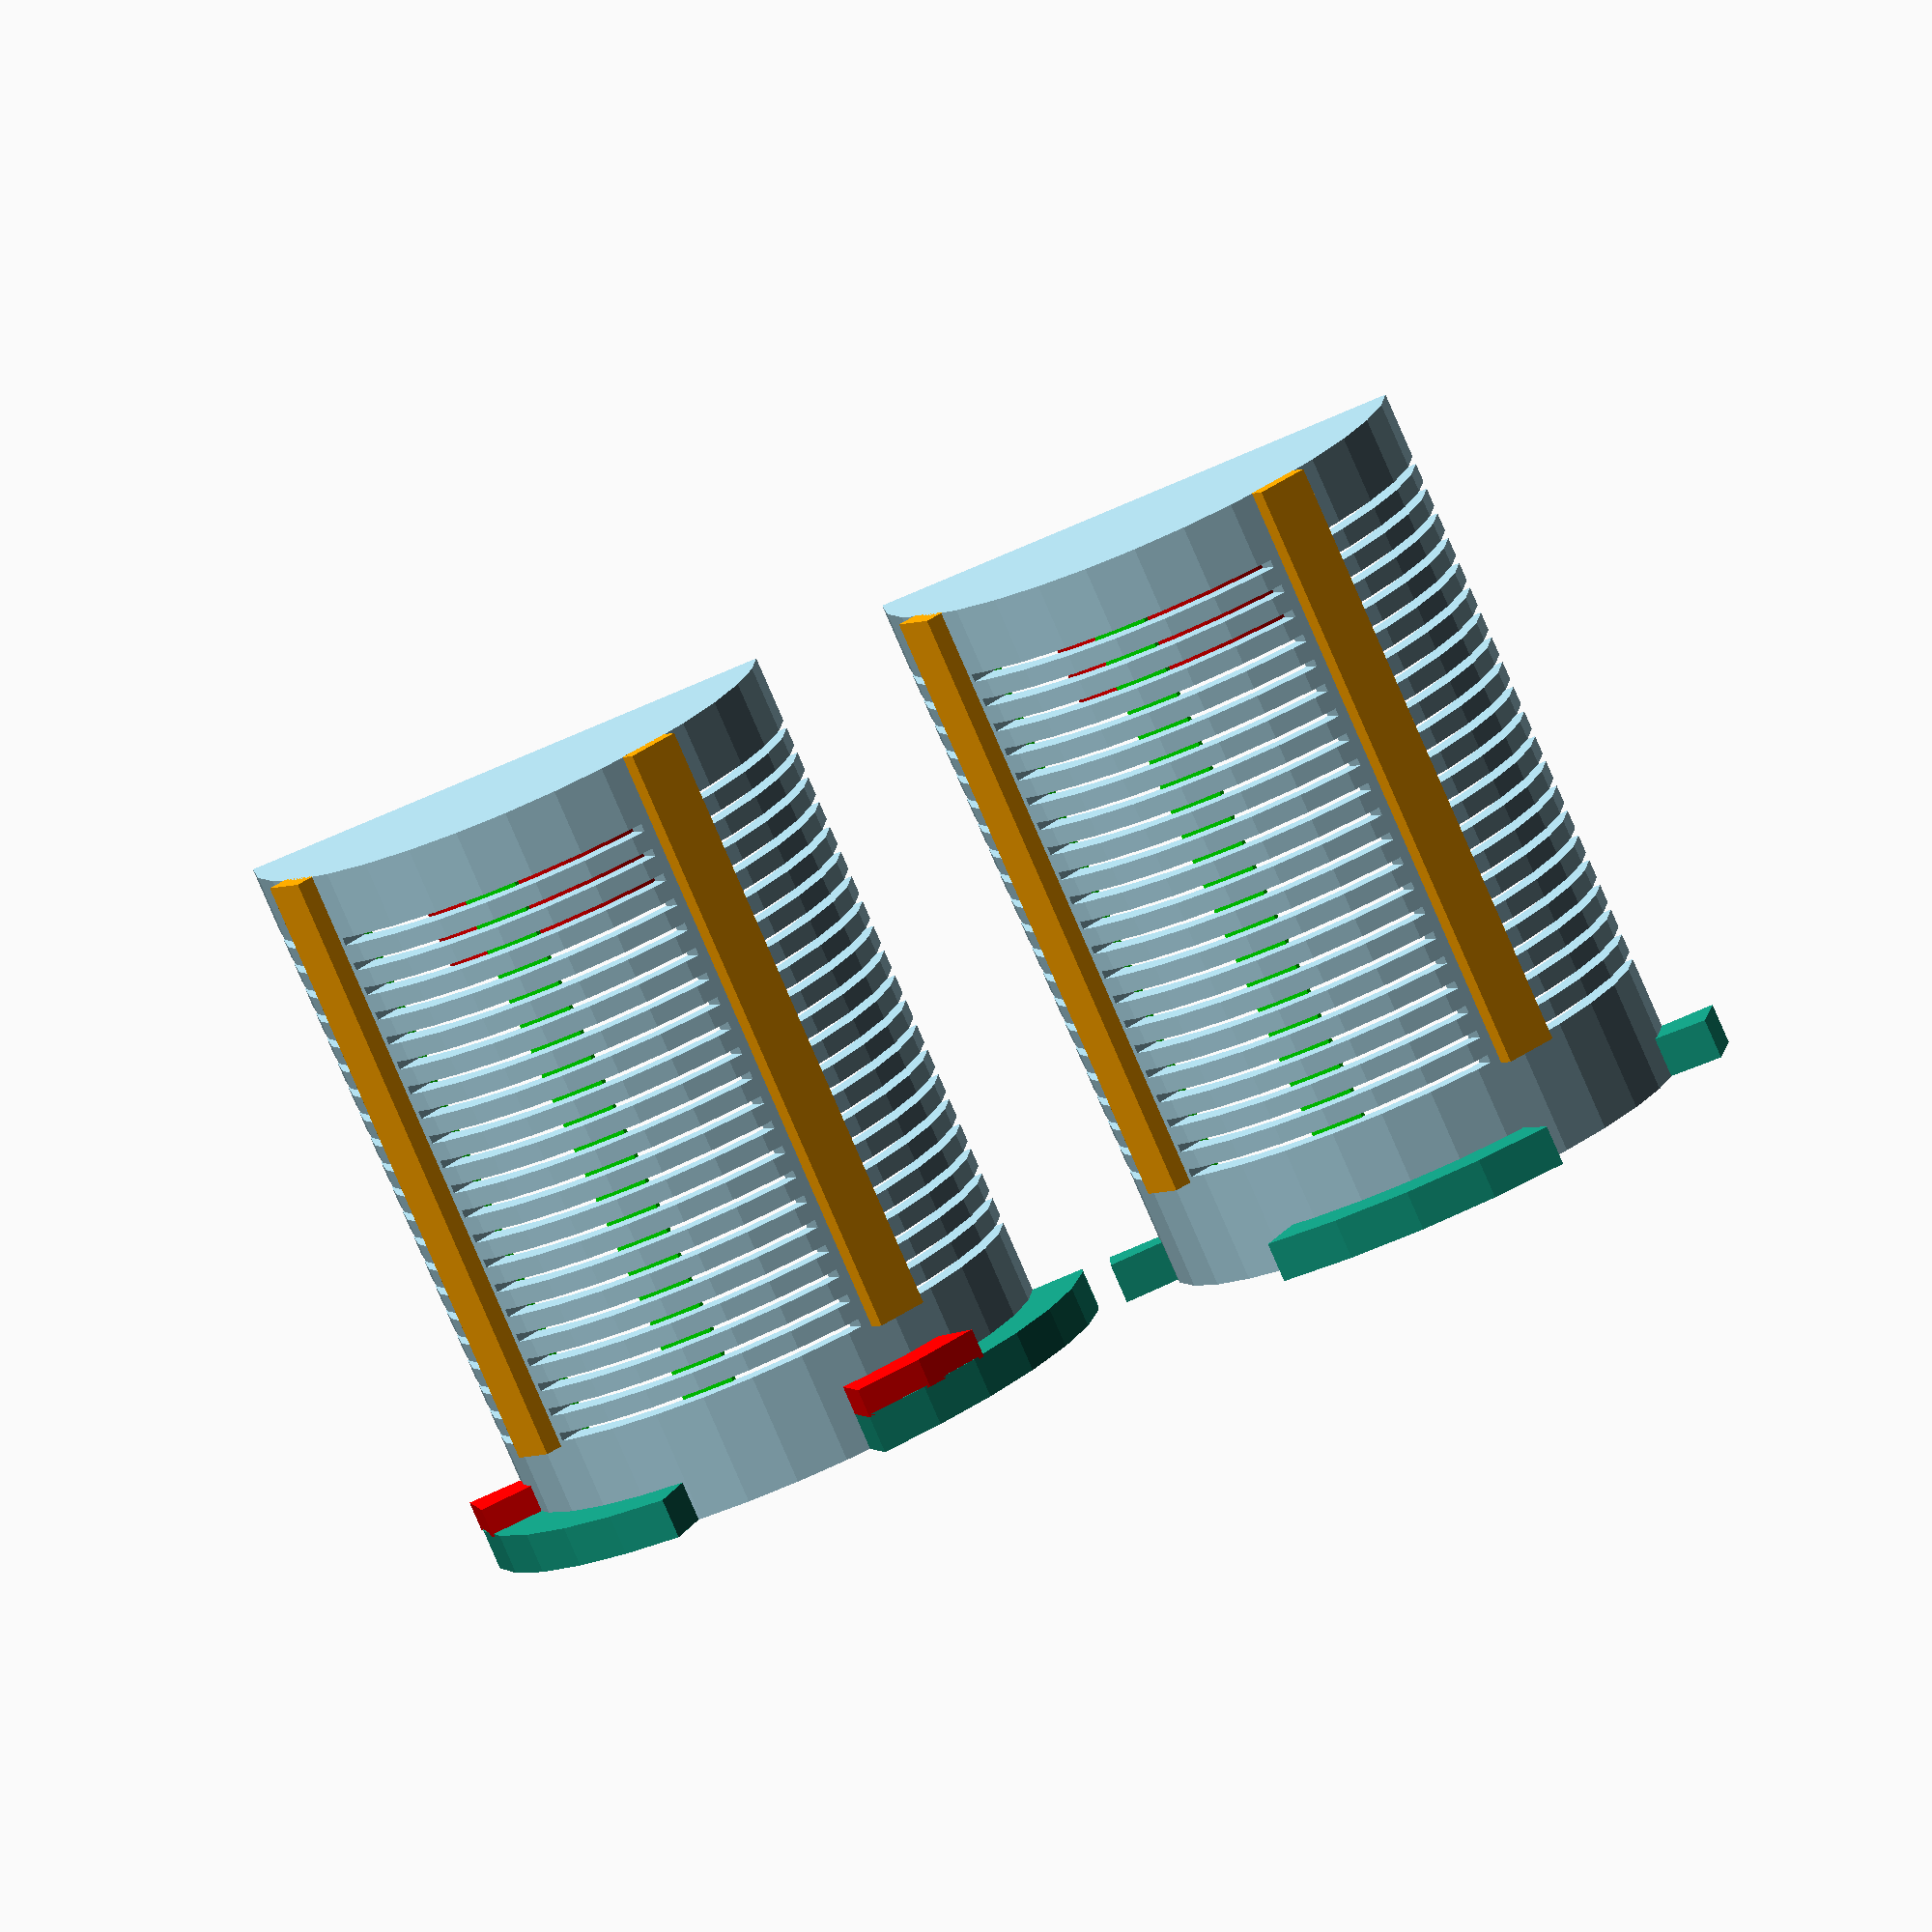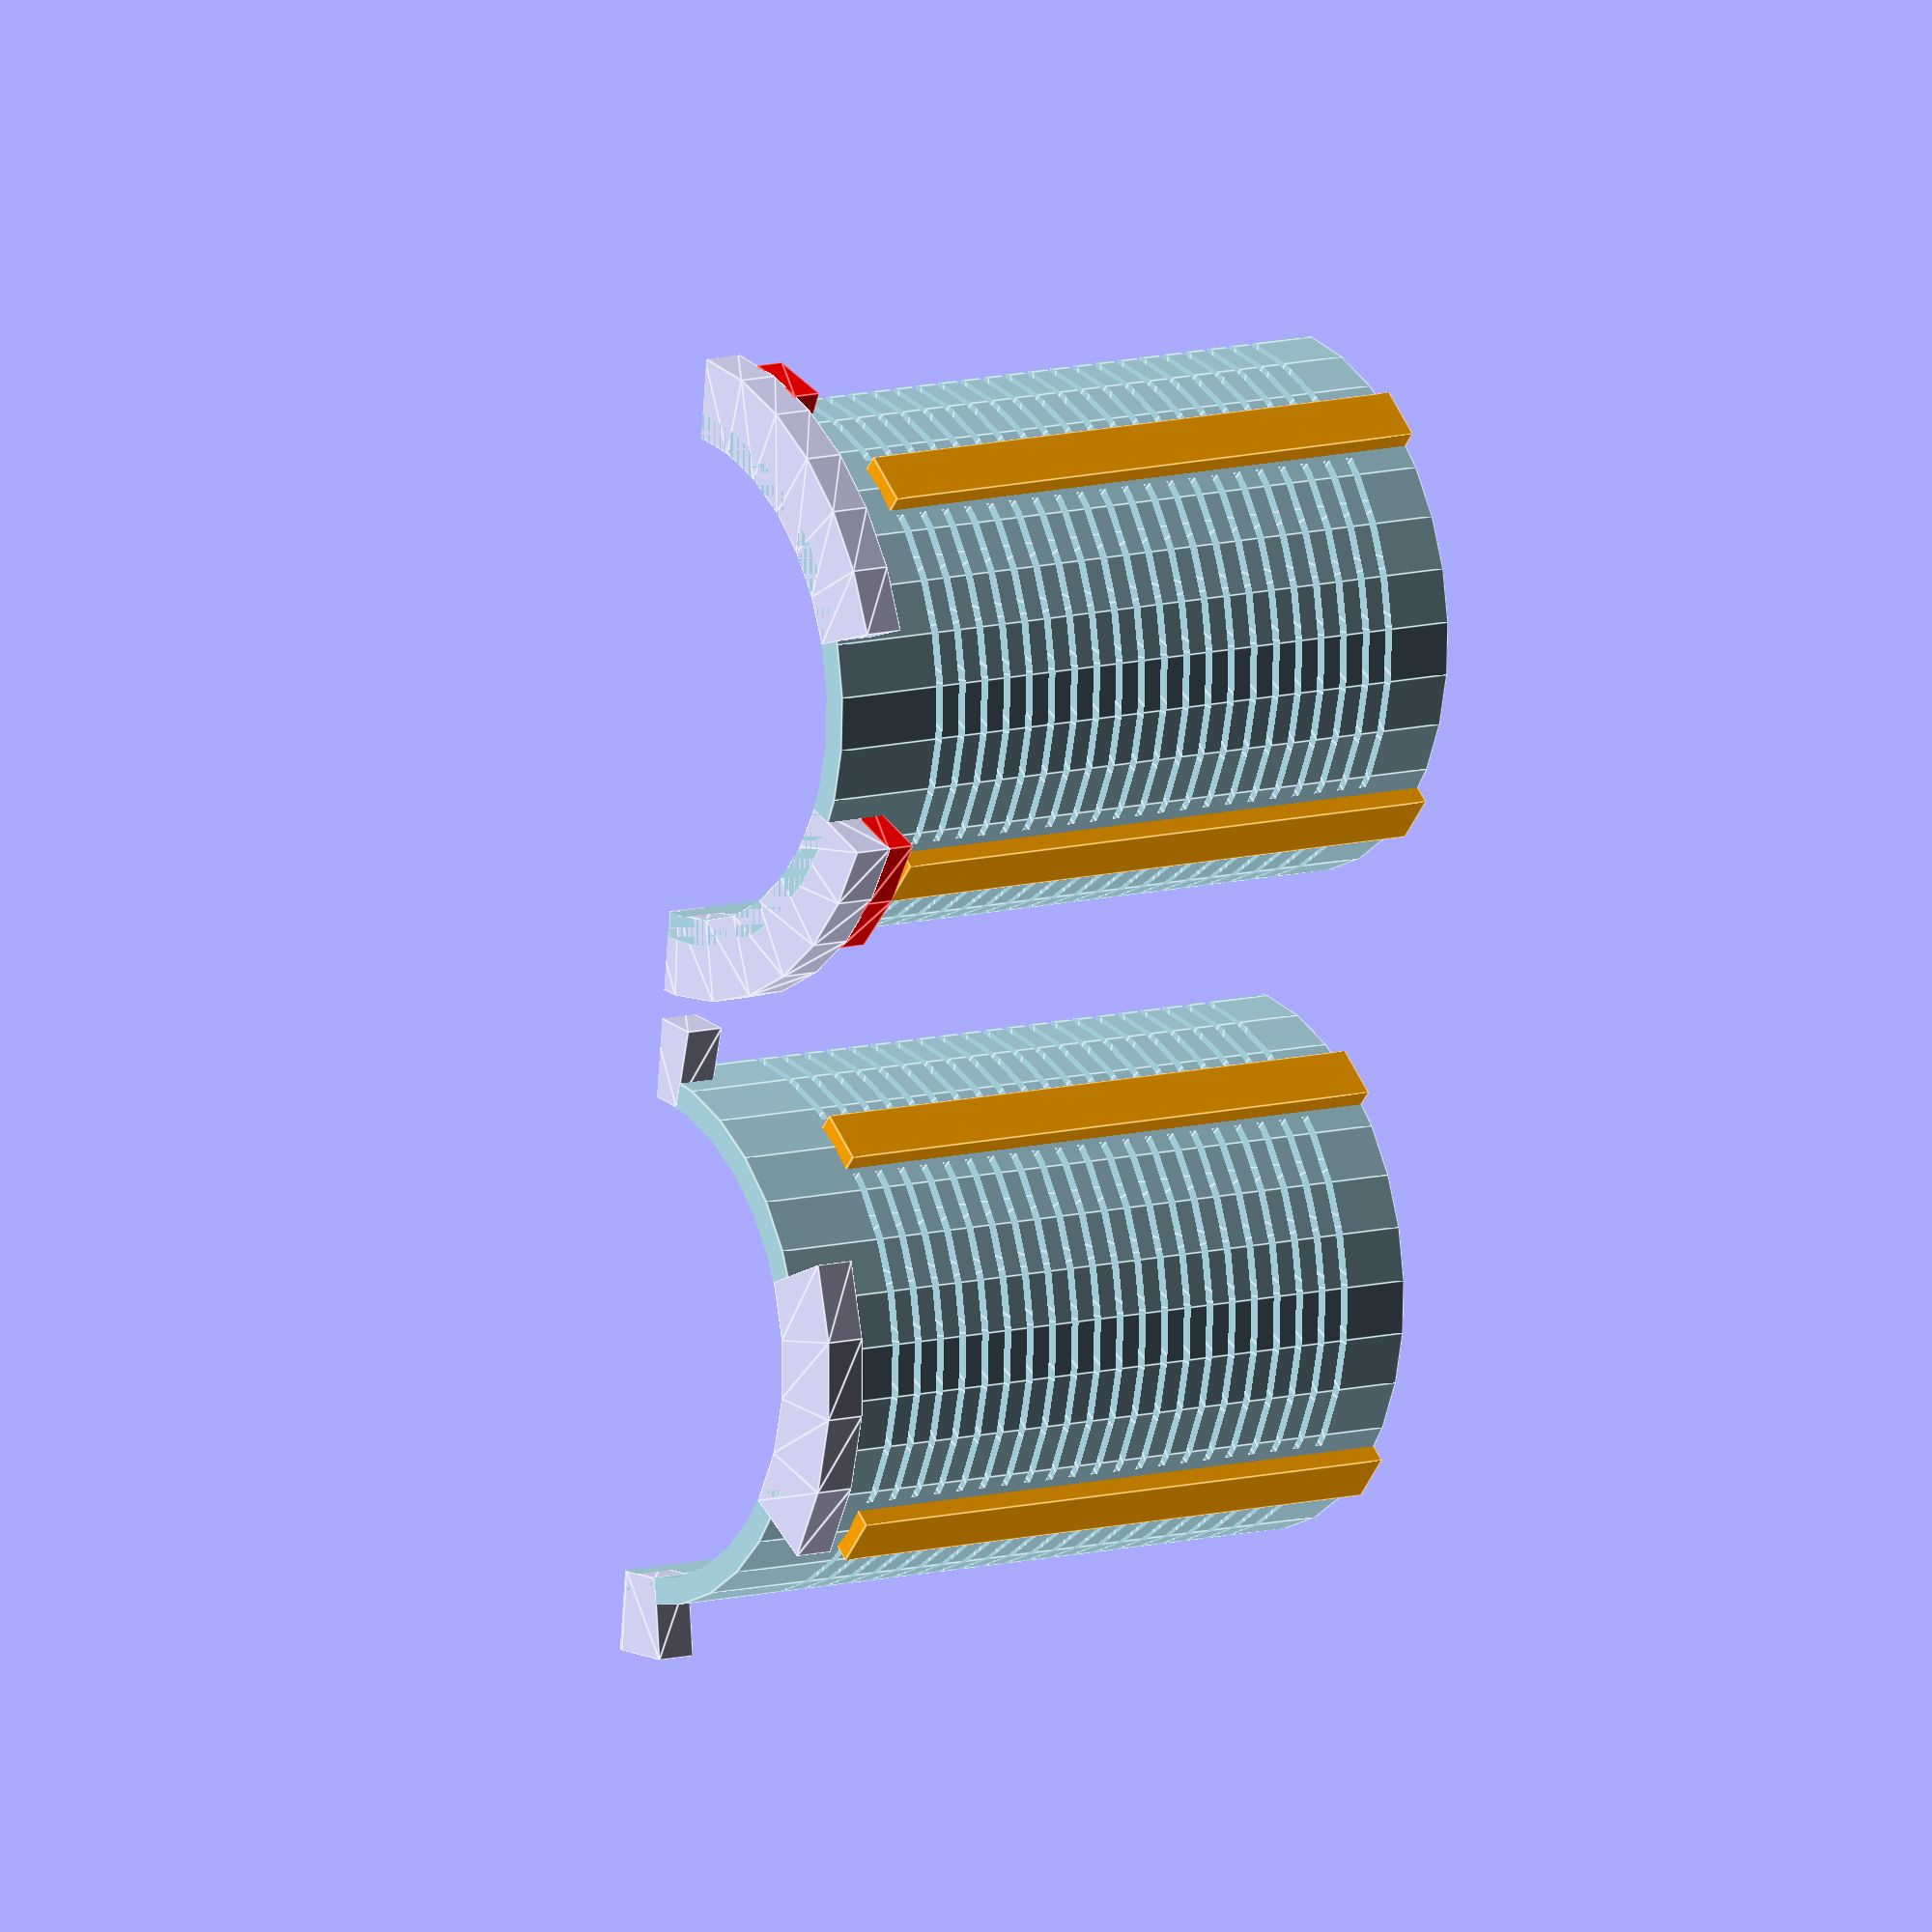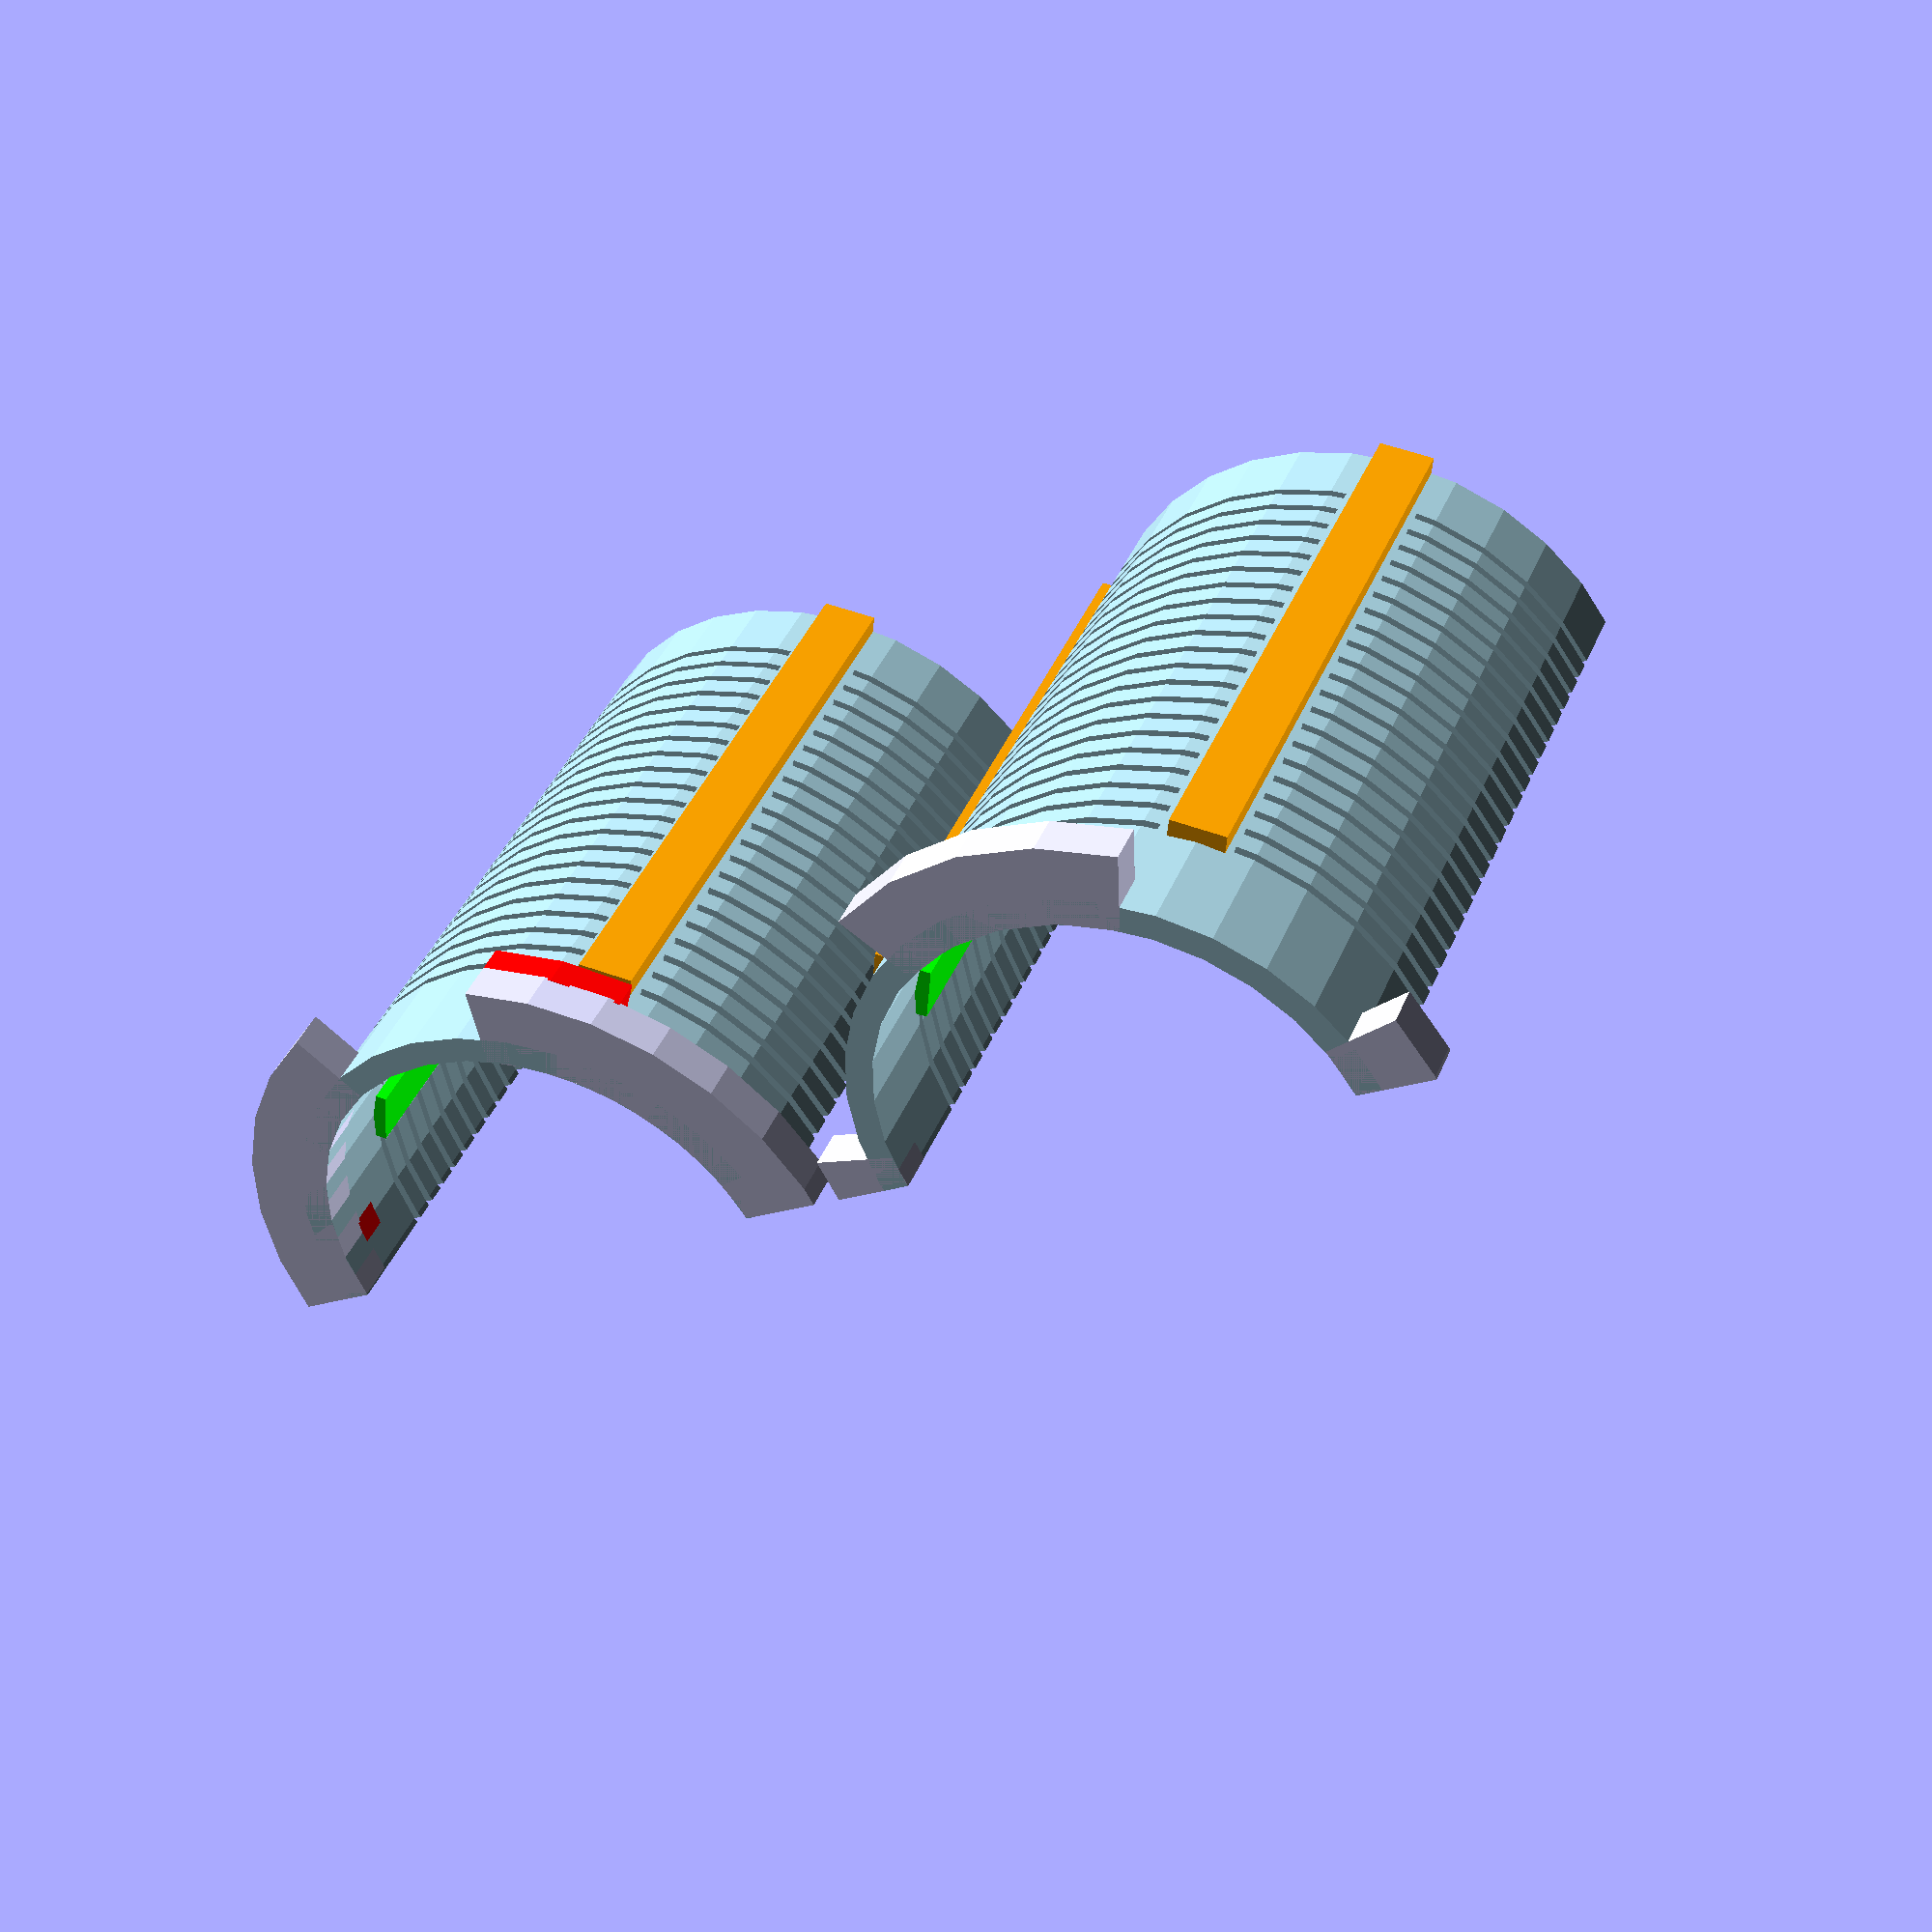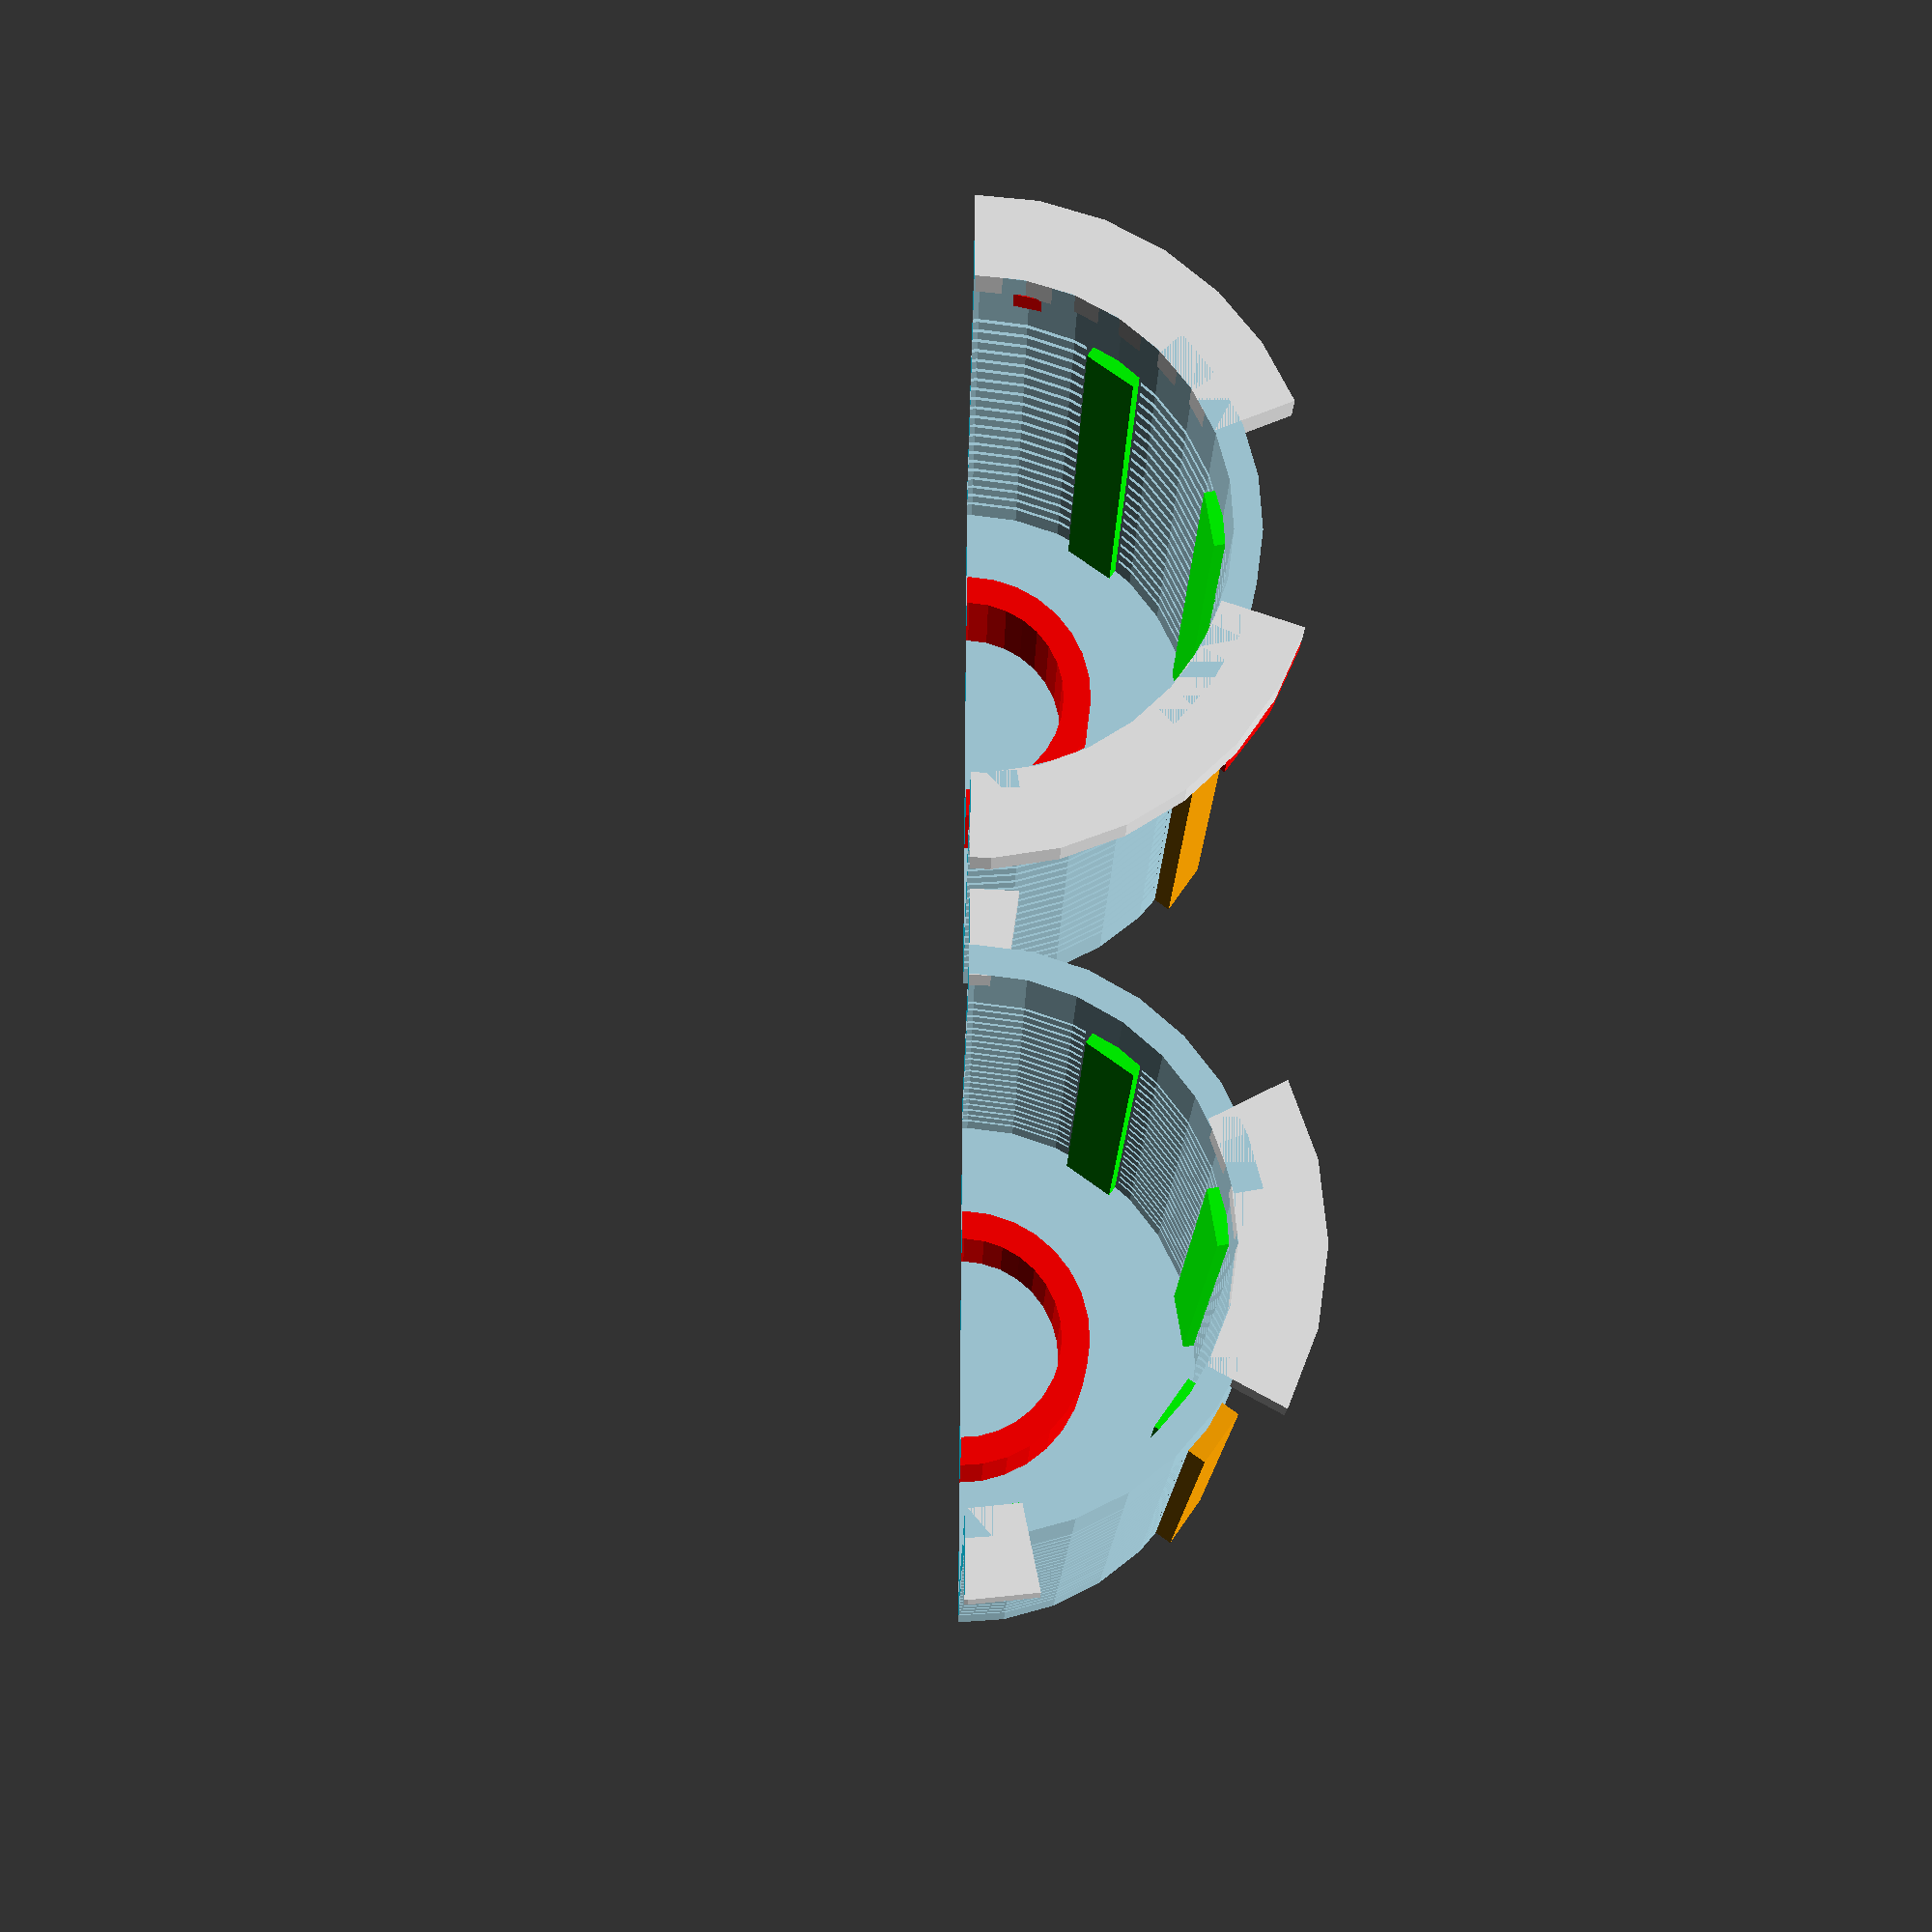
<openscad>
//Filter Element 2.883-119.0 for Kärcher 555c floor cleaner
//EAN 4002667044669
//License: Attribution 4.0 International (CC BY 4.0) 

$fn= $preview?32:64;
$holes=false;
$layDown=true;

if($layDown){
    difference(){
        translate([0,0,0]){ 
            rotate([125,0,0])
                rotate([0,90,180]){
                    model();
                }
            translate([0,25,0])
                rotate([125-180,0,0])
                    rotate([0,90,180])
                        model();
        }
        translate([-15,-18,-13])
            cube([30,60,13],center=false);
    }
}else{
    translate([0,0,13.5]){
        model();
    }
}

module model(){
color("lightblue")
difference() {
    cylinder(r = 20/2, h = 27, center = true);
    translate([0,0,1.2]) {
        cylinder(r=19.5/2-0.75,h=27,center=true);
    }
    /*for(i=[0:90:360]){
        rotate([0,0,i])
        thinner();
    }*/
    for(j=[-11:1:9]){
        if($holes){
             for(i=[0:3:75])
             translate([0,0,j]){
                rotate([0,0,7+i])
                    hole();
                rotate([0,0,97+i])
                    hole();
                rotate([0,0,187+i])
                    hole();
                rotate([0,0,277+i])
                    hole();
            }
        }else{
            translate([0,0,j]){
                rotate([0,0,8])
                longHole();
                rotate([0,0,98])
                longHole();
                rotate([0,0,188])
                longHole();
                rotate([0,0,278])
                longHole();
            }
        }
    }
}


topInnerCylinder();

outerGuides();
innerGuides();

wings();



}

module outerGuides()
color("orange"){
for(i=[0:90:359]){
    rotate(i,[0,0,1]){
        translate([10.2,0,-2]){
            cube([0.75,2,23],center=true);
        }
    }
}
}

module innerGuides()
color("lime"){
for(i=[0:45:135]){
    rotate(i,[0,0,1]){
        translate([8.75,0,-1.9]){
            cube([0.5,2,23],center=true);
        }
        translate([-8.75,0,-1.9]){
            cube([0.5,2,23],center=true);
        }
    }
}
}

module topInnerCylinder()
color("red"){
translate([0,0,-10.4]) {
    difference() {
        cylinder(r = 4.8, h = 6, center = true);
        translate([0,0,1]) {
            cylinder(r =3.75, h = 6, center = true);
        }
    }
}
}

module thinner(){
rotate([0,0,7])
rotate_extrude(angle=77,convexity = 10){
    translate([-10, -14, 0]){
        square([0.6,24]);
    }
}
}

module wings()
rotate([0,0,37]){

//wings
translate([0, 0, 12]){
rotate([0,0,-10])
rotate_extrude(angle=80,convexity = 10){
    translate([9, 0, 0]){
        square([3,1.5]);
    }
}
rotate([0,0,-70])
rotate_extrude(angle=80,convexity = 10){
    translate([-12, 0, 0]){
        square([3,1.5]);
    }
}
rotate([0,0,60])
rotate_extrude(angle=55,convexity = 10){
    translate([-12, 0, 0]){
        square([3,1.5]);
    }
}

//wingstoppers
color("red") translate([0,0,-1]) rotate([0,0,-20])
rotate_extrude(angle=12,convexity = 10){
    translate([-12, 0, 0]){
        square([3,1.1]);
    }
}

color("red") translate([0,0,-1]) rotate([0,0,-135])
rotate_extrude(angle=25,convexity = 10){
    translate([-12, 0, 0]){
        square([3,1.1]);
    }
}
}
}

module hole()
rotate_extrude(angle=0.9,convexity = 10){
    translate([-10, 0, 0]){
        square([2,0.3]);
    }
}
module longHole()
rotate_extrude(angle=75,convexity = 15){
    translate([-11, 0, 0]){
        square([4,0.3]);
    }
}

</openscad>
<views>
elev=169.1 azim=66.7 roll=178.9 proj=o view=wireframe
elev=341.8 azim=4.5 roll=325.2 proj=o view=edges
elev=61.5 azim=293.9 roll=28.2 proj=p view=solid
elev=230.5 azim=143.0 roll=270.7 proj=p view=wireframe
</views>
